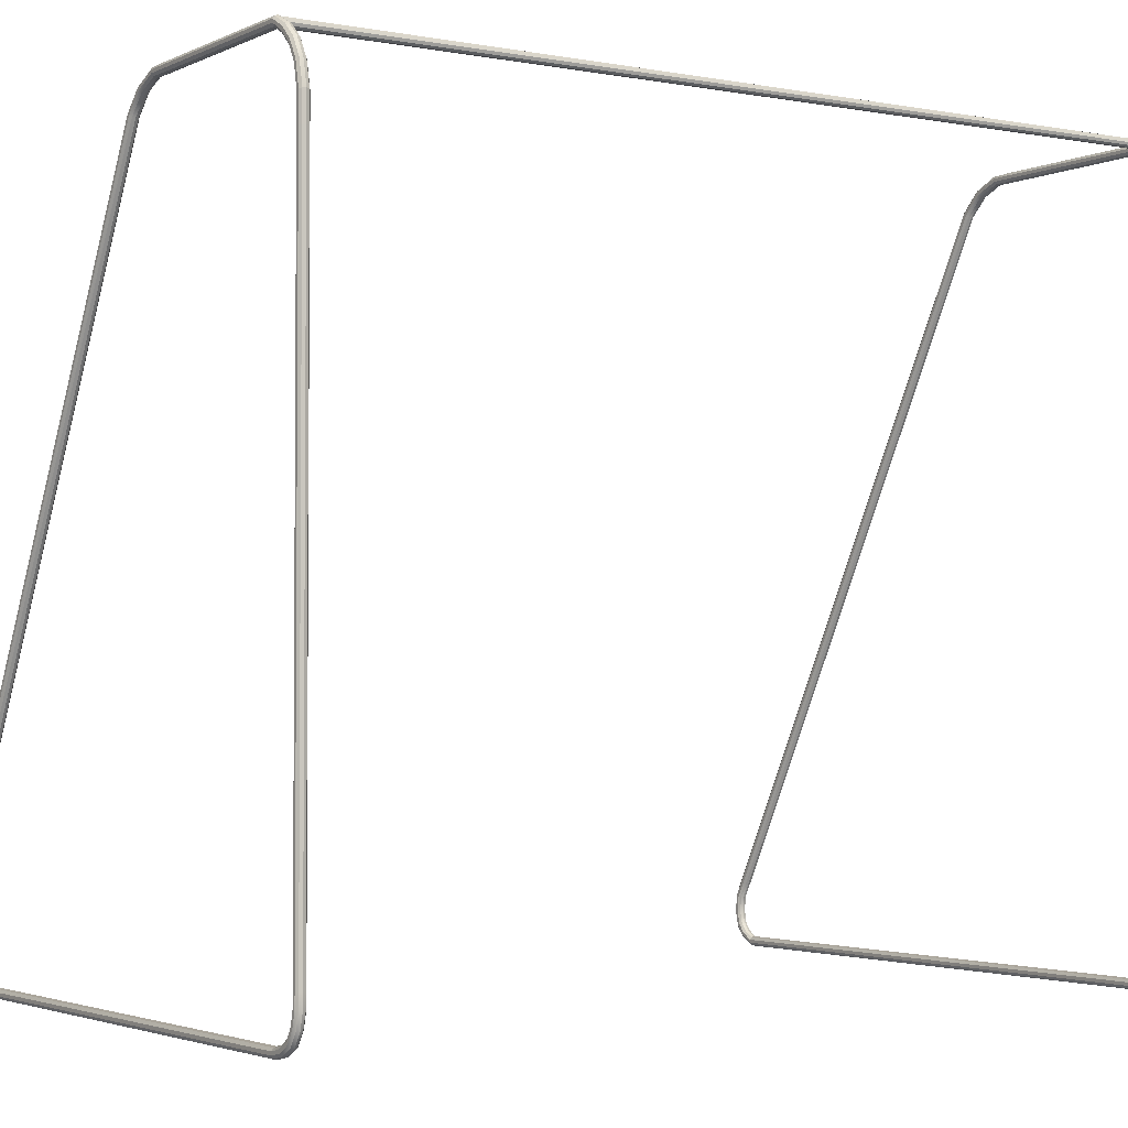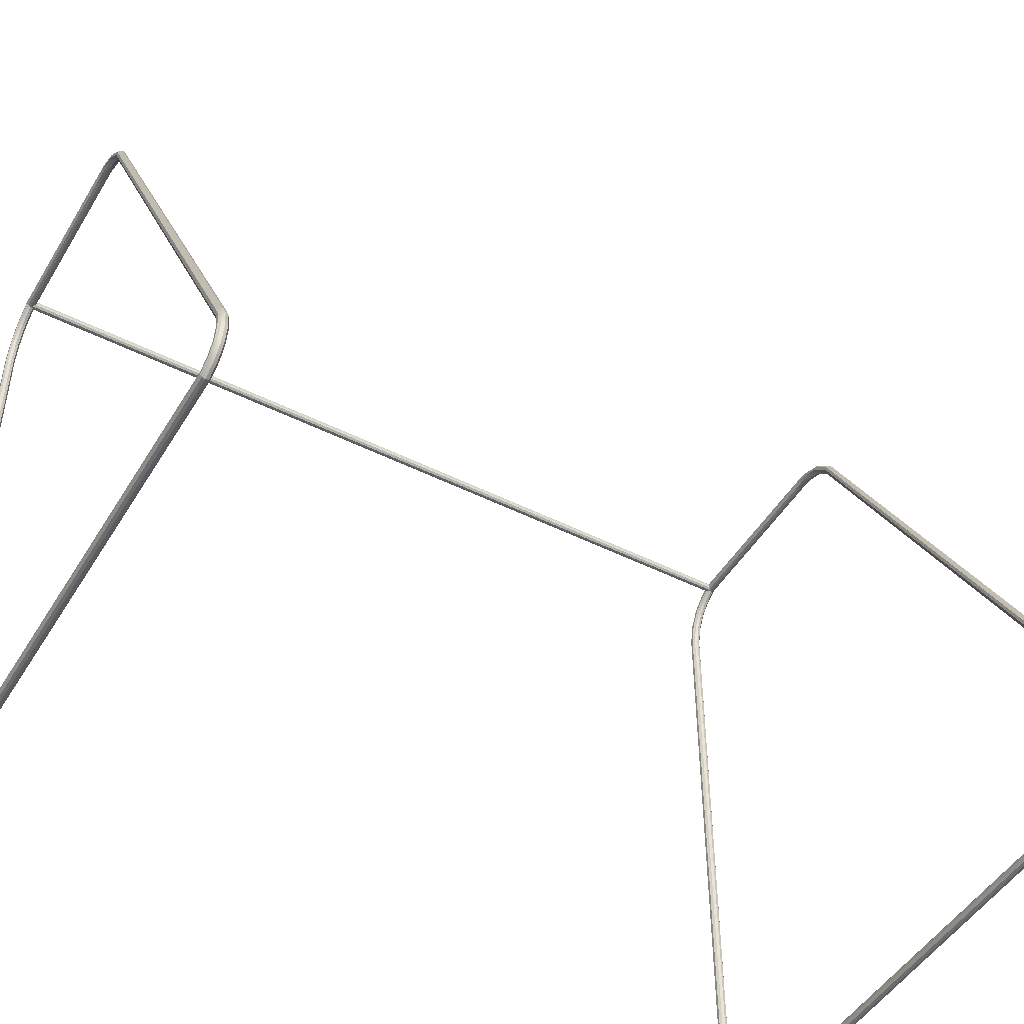
<metadata>
{"format":"obj","ext":"obj","renderer":"f3d","projection":"perspective","resolution":1024,"background":"white","views":[{"elev":-2.7,"azim":56.8,"up":"+Y"},{"elev":-47.4,"azim":-119.6,"up":"+Y"}]}
</metadata>
<code>
v 9.034 11.96 -2.102
v 8.999 11.99 -2.102
v 8.956 11.99 -2.102
v 8.921 11.96 -2.102
v 8.908 11.92 -2.102
v 8.921 11.88 -2.102
v 8.956 11.85 -2.102
v 8.999 11.85 -2.102
v 9.034 11.88 -2.102
v 9.047 11.92 -2.102
v 9.034 11.96 11.85
v 8.999 11.99 11.85
v 8.956 11.99 11.85
v 8.921 11.96 11.85
v 8.908 11.92 11.85
v 8.921 11.88 11.85
v 8.956 11.85 11.85
v 8.999 11.85 11.85
v 9.034 11.88 11.85
v 9.047 11.92 11.85
v 8.978 11.92 -2.102
v 8.978 11.92 11.85
f 1 2 12 11
f 2 3 13 12
f 3 4 14 13
f 4 5 15 14
f 5 6 16 15
f 6 7 17 16
f 7 8 18 17
f 8 9 19 18
f 9 10 20 19
f 10 1 11 20
f 2 1 21
f 3 2 21
f 4 3 21
f 5 4 21
f 6 5 21
f 7 6 21
f 8 7 21
f 9 8 21
f 10 9 21
f 1 10 21
f 11 12 22
f 12 13 22
f 13 14 22
f 14 15 22
f 15 16 22
f 16 17 22
f 17 18 22
f 18 19 22
f 19 20 22
f 20 11 22
v 9.668 0.7977 -2.143
v 9.629 0.7977 -2.171
v 9.58 0.7977 -2.171
v 9.541 0.7977 -2.143
v 9.526 0.7977 -2.097
v 9.541 0.7977 -2.05
v 9.58 0.7977 -2.022
v 9.629 0.7977 -2.022
v 9.668 0.7977 -2.05
v 9.683 0.7977 -2.097
v 9.668 10.6 -2.143
v 9.629 10.6 -2.171
v 9.58 10.6 -2.171
v 9.541 10.6 -2.143
v 9.526 10.6 -2.097
v 9.541 10.6 -2.05
v 9.58 10.6 -2.022
v 9.629 10.6 -2.022
v 9.668 10.6 -2.05
v 9.683 10.6 -2.097
v 9.666 11.03 -2.143
v 9.628 11.02 -2.171
v 9.581 11.01 -2.171
v 9.543 11 -2.143
v 9.529 10.99 -2.097
v 9.543 11 -2.05
v 9.581 11.01 -2.022
v 9.628 11.02 -2.022
v 9.666 11.03 -2.05
v 9.681 11.03 -2.097
v 9.589 11.39 -2.143
v 9.555 11.37 -2.171
v 9.512 11.35 -2.171
v 9.478 11.33 -2.143
v 9.465 11.32 -2.097
v 9.478 11.33 -2.05
v 9.512 11.35 -2.022
v 9.555 11.37 -2.022
v 9.589 11.39 -2.05
v 9.602 11.4 -2.097
v 9.432 11.67 -2.143
v 9.405 11.64 -2.171
v 9.372 11.6 -2.171
v 9.345 11.58 -2.143
v 9.334 11.56 -2.097
v 9.345 11.58 -2.05
v 9.372 11.6 -2.022
v 9.405 11.64 -2.022
v 9.432 11.67 -2.05
v 9.443 11.68 -2.097
v 9.232 11.85 -2.143
v 9.213 11.82 -2.171
v 9.189 11.78 -2.171
v 9.17 11.74 -2.143
v 9.162 11.73 -2.097
v 9.17 11.74 -2.05
v 9.189 11.78 -2.022
v 9.213 11.82 -2.022
v 9.232 11.85 -2.05
v 9.24 11.87 -2.097
v 8.975 11.99 -2.143
v 8.975 11.95 -2.171
v 8.975 11.9 -2.171
v 8.975 11.86 -2.143
v 8.976 11.85 -2.097
v 8.975 11.86 -2.05
v 8.975 11.9 -2.022
v 8.975 11.95 -2.022
v 8.975 11.99 -2.05
v 8.974 12.01 -2.097
v 6.003 11.99 -2.143
v 6.003 11.95 -2.171
v 6.003 11.9 -2.171
v 6.004 11.86 -2.143
v 6.004 11.85 -2.097
v 6.004 11.86 -2.05
v 6.003 11.9 -2.022
v 6.003 11.95 -2.022
v 6.003 11.99 -2.05
v 6.003 12.01 -2.097
v 5.677 11.98 -2.143
v 5.692 11.95 -2.171
v 5.71 11.9 -2.171
v 5.725 11.87 -2.143
v 5.731 11.85 -2.097
v 5.725 11.87 -2.05
v 5.71 11.9 -2.022
v 5.692 11.95 -2.022
v 5.677 11.98 -2.05
v 5.671 12 -2.097
v 5.284 11.82 -2.143
v 5.311 11.79 -2.171
v 5.345 11.75 -2.171
v 5.372 11.73 -2.143
v 5.383 11.71 -2.097
v 5.372 11.73 -2.05
v 5.345 11.75 -2.022
v 5.311 11.79 -2.022
v 5.284 11.82 -2.05
v 5.274 11.83 -2.097
v 4.979 11.52 -2.143
v 5.014 11.5 -2.171
v 5.057 11.48 -2.171
v 5.091 11.46 -2.143
v 5.105 11.45 -2.097
v 5.091 11.46 -2.05
v 5.057 11.48 -2.022
v 5.014 11.5 -2.022
v 4.979 11.52 -2.05
v 4.966 11.53 -2.097
v -0.7658 1.053 -2.142
v -0.7308 1.034 -2.171
v -0.6877 1.011 -2.171
v -0.6533 0.9926 -2.143
v -0.6401 0.9855 -2.097
v -0.6532 0.9925 -2.051
v -0.688 1.011 -2.022
v -0.7312 1.034 -2.022
v -0.766 1.053 -2.051
v -0.7792 1.06 -2.096
v -0.9019 0.7898 -2.142
v -0.8623 0.7857 -2.171
v -0.8136 0.7808 -2.171
v -0.7748 0.7769 -2.143
v -0.7599 0.7753 -2.097
v -0.7747 0.7768 -2.051
v -0.814 0.7808 -2.022
v -0.8627 0.7858 -2.022
v -0.9021 0.7898 -2.051
v -0.917 0.7913 -2.096
v -0.9259 0.5124 -2.142
v -0.8875 0.5226 -2.171
v -0.8402 0.5352 -2.171
v -0.8025 0.5452 -2.143
v -0.788 0.549 -2.097
v -0.8023 0.5452 -2.051
v -0.8405 0.5351 -2.022
v -0.8879 0.5225 -2.022
v -0.9262 0.5123 -2.051
v -0.9406 0.5085 -2.096
v -0.8658 0.2718 -2.142
v -0.8345 0.2964 -2.171
v -0.7961 0.3268 -2.171
v -0.7655 0.3509 -2.143
v -0.7537 0.3602 -2.097
v -0.7654 0.351 -2.051
v -0.7964 0.3266 -2.022
v -0.8349 0.2962 -2.022
v -0.866 0.2716 -2.051
v -0.8777 0.2624 -2.096
v -0.7263 0.1035 -2.142
v -0.7073 0.1385 -2.171
v -0.684 0.1815 -2.171
v -0.6654 0.2158 -2.143
v -0.6582 0.229 -2.097
v -0.6653 0.2159 -2.051
v -0.6841 0.1812 -2.022
v -0.7075 0.1381 -2.022
v -0.7265 0.1033 -2.051
v -0.7336 0.09019 -2.096
v -0.5017 -0.01136 -2.142
v -0.4997 0.0284 -2.171
v -0.4973 0.07729 -2.171
v -0.4954 0.1162 -2.143
v -0.4946 0.1312 -2.097
v -0.4953 0.1164 -2.051
v -0.4973 0.07694 -2.022
v -0.4998 0.02795 -2.022
v -0.5017 -0.01162 -2.051
v -0.5025 -0.02652 -2.096
v 9.666 0.575 -2.143
v 9.628 0.5856 -2.171
v 9.581 0.5987 -2.171
v 9.543 0.6094 -2.143
v 9.529 0.6134 -2.097
v 9.543 0.6094 -2.05
v 9.581 0.5987 -2.022
v 9.628 0.5856 -2.022
v 9.666 0.575 -2.05
v 9.681 0.5709 -2.097
v 9.609 0.3492 -2.143
v 9.576 0.3698 -2.171
v 9.534 0.3952 -2.171
v 9.501 0.4158 -2.143
v 9.488 0.4237 -2.097
v 9.501 0.4158 -2.05
v 9.534 0.3952 -2.022
v 9.576 0.3698 -2.022
v 9.609 0.3492 -2.05
v 9.622 0.3413 -2.097
v 9.477 0.1469 -2.143
v 9.456 0.1807 -2.171
v 9.431 0.2225 -2.171
v 9.411 0.2563 -2.143
v 9.404 0.2692 -2.097
v 9.411 0.2563 -2.05
v 9.431 0.2225 -2.022
v 9.456 0.1807 -2.022
v 9.477 0.1469 -2.05
v 9.484 0.134 -2.097
v 9.284 0.03592 -2.143
v 9.276 0.07429 -2.171
v 9.265 0.1217 -2.171
v 9.256 0.1601 -2.143
v 9.253 0.1747 -2.097
v 9.256 0.1601 -2.05
v 9.265 0.1217 -2.022
v 9.276 0.07429 -2.022
v 9.284 0.03592 -2.05
v 9.288 0.02126 -2.097
v 9.063 -0.01096 -2.143
v 9.065 0.02858 -2.171
v 9.067 0.07733 -2.171
v 9.069 0.1165 -2.143
v 9.069 0.1315 -2.097
v 9.069 0.1165 -2.051
v 9.067 0.07715 -2.022
v 9.065 0.02836 -2.022
v 9.063 -0.01109 -2.051
v 9.063 -0.02605 -2.097
f 23 24 34 33
f 24 25 35 34
f 25 26 36 35
f 26 27 37 36
f 27 28 38 37
f 28 29 39 38
f 29 30 40 39
f 30 31 41 40
f 31 32 42 41
f 32 23 33 42
f 33 34 44 43
f 34 35 45 44
f 35 36 46 45
f 36 37 47 46
f 37 38 48 47
f 38 39 49 48
f 39 40 50 49
f 40 41 51 50
f 41 42 52 51
f 42 33 43 52
f 43 44 54 53
f 44 45 55 54
f 45 46 56 55
f 46 47 57 56
f 47 48 58 57
f 48 49 59 58
f 49 50 60 59
f 50 51 61 60
f 51 52 62 61
f 52 43 53 62
f 53 54 64 63
f 54 55 65 64
f 55 56 66 65
f 56 57 67 66
f 57 58 68 67
f 58 59 69 68
f 59 60 70 69
f 60 61 71 70
f 61 62 72 71
f 62 53 63 72
f 63 64 74 73
f 64 65 75 74
f 65 66 76 75
f 66 67 77 76
f 67 68 78 77
f 68 69 79 78
f 69 70 80 79
f 70 71 81 80
f 71 72 82 81
f 72 63 73 82
f 73 74 84 83
f 74 75 85 84
f 75 76 86 85
f 76 77 87 86
f 77 78 88 87
f 78 79 89 88
f 79 80 90 89
f 80 81 91 90
f 81 82 92 91
f 82 73 83 92
f 83 84 94 93
f 84 85 95 94
f 85 86 96 95
f 86 87 97 96
f 87 88 98 97
f 88 89 99 98
f 89 90 100 99
f 90 91 101 100
f 91 92 102 101
f 92 83 93 102
f 93 94 104 103
f 94 95 105 104
f 95 96 106 105
f 96 97 107 106
f 97 98 108 107
f 98 99 109 108
f 99 100 110 109
f 100 101 111 110
f 101 102 112 111
f 102 93 103 112
f 103 104 114 113
f 104 105 115 114
f 105 106 116 115
f 106 107 117 116
f 107 108 118 117
f 108 109 119 118
f 109 110 120 119
f 110 111 121 120
f 111 112 122 121
f 112 103 113 122
f 113 114 124 123
f 114 115 125 124
f 115 116 126 125
f 116 117 127 126
f 117 118 128 127
f 118 119 129 128
f 119 120 130 129
f 120 121 131 130
f 121 122 132 131
f 122 113 123 132
f 123 124 134 133
f 124 125 135 134
f 125 126 136 135
f 126 127 137 136
f 127 128 138 137
f 128 129 139 138
f 129 130 140 139
f 130 131 141 140
f 131 132 142 141
f 132 123 133 142
f 133 134 144 143
f 134 135 145 144
f 135 136 146 145
f 136 137 147 146
f 137 138 148 147
f 138 139 149 148
f 139 140 150 149
f 140 141 151 150
f 141 142 152 151
f 142 133 143 152
f 143 144 154 153
f 144 145 155 154
f 145 146 156 155
f 146 147 157 156
f 147 148 158 157
f 148 149 159 158
f 149 150 160 159
f 150 151 161 160
f 151 152 162 161
f 152 143 153 162
f 153 154 164 163
f 154 155 165 164
f 155 156 166 165
f 156 157 167 166
f 157 158 168 167
f 158 159 169 168
f 159 160 170 169
f 160 161 171 170
f 161 162 172 171
f 162 153 163 172
f 163 164 174 173
f 164 165 175 174
f 165 166 176 175
f 166 167 177 176
f 167 168 178 177
f 168 169 179 178
f 169 170 180 179
f 170 171 181 180
f 171 172 182 181
f 172 163 173 182
f 173 174 184 183
f 174 175 185 184
f 175 176 186 185
f 176 177 187 186
f 177 178 188 187
f 178 179 189 188
f 179 180 190 189
f 180 181 191 190
f 181 182 192 191
f 182 173 183 192
f 24 23 193 194
f 25 24 194 195
f 26 25 195 196
f 27 26 196 197
f 28 27 197 198
f 29 28 198 199
f 30 29 199 200
f 31 30 200 201
f 32 31 201 202
f 23 32 202 193
f 194 193 203 204
f 195 194 204 205
f 196 195 205 206
f 197 196 206 207
f 198 197 207 208
f 199 198 208 209
f 200 199 209 210
f 201 200 210 211
f 202 201 211 212
f 193 202 212 203
f 204 203 213 214
f 205 204 214 215
f 206 205 215 216
f 207 206 216 217
f 208 207 217 218
f 209 208 218 219
f 210 209 219 220
f 211 210 220 221
f 212 211 221 222
f 203 212 222 213
f 214 213 223 224
f 215 214 224 225
f 216 215 225 226
f 217 216 226 227
f 218 217 227 228
f 219 218 228 229
f 220 219 229 230
f 221 220 230 231
f 222 221 231 232
f 213 222 232 223
f 224 223 233 234
f 225 224 234 235
f 226 225 235 236
f 227 226 236 237
f 228 227 237 238
f 229 228 238 239
f 230 229 239 240
f 231 230 240 241
f 232 231 241 242
f 223 232 242 233
f 183 184 234 233
f 184 185 235 234
f 185 186 236 235
f 186 187 237 236
f 187 188 238 237
f 188 189 239 238
f 189 190 240 239
f 190 191 241 240
f 191 192 242 241
f 192 183 233 242
v 9.668 0.7977 11.81
v 9.629 0.7977 11.78
v 9.58 0.7977 11.78
v 9.541 0.7977 11.81
v 9.526 0.7977 11.85
v 9.541 0.7977 11.9
v 9.58 0.7977 11.93
v 9.629 0.7977 11.93
v 9.668 0.7977 11.9
v 9.683 0.7977 11.85
v 9.668 10.6 11.81
v 9.629 10.6 11.78
v 9.58 10.6 11.78
v 9.541 10.6 11.81
v 9.526 10.6 11.85
v 9.541 10.6 11.9
v 9.58 10.6 11.93
v 9.629 10.6 11.93
v 9.668 10.6 11.9
v 9.683 10.6 11.85
v 9.666 11.03 11.81
v 9.628 11.02 11.78
v 9.581 11.01 11.78
v 9.543 11 11.81
v 9.529 10.99 11.85
v 9.543 11 11.9
v 9.581 11.01 11.93
v 9.628 11.02 11.93
v 9.666 11.03 11.9
v 9.681 11.03 11.85
v 9.589 11.39 11.81
v 9.555 11.37 11.78
v 9.512 11.35 11.78
v 9.478 11.33 11.81
v 9.465 11.32 11.85
v 9.478 11.33 11.9
v 9.512 11.35 11.93
v 9.555 11.37 11.93
v 9.589 11.39 11.9
v 9.602 11.4 11.85
v 9.432 11.67 11.81
v 9.405 11.64 11.78
v 9.372 11.6 11.78
v 9.345 11.58 11.81
v 9.334 11.56 11.85
v 9.345 11.58 11.9
v 9.372 11.6 11.93
v 9.405 11.64 11.93
v 9.432 11.67 11.9
v 9.443 11.68 11.85
v 9.232 11.85 11.81
v 9.213 11.82 11.78
v 9.189 11.78 11.78
v 9.17 11.74 11.81
v 9.162 11.73 11.85
v 9.17 11.74 11.9
v 9.189 11.78 11.93
v 9.213 11.82 11.93
v 9.232 11.85 11.9
v 9.24 11.87 11.85
v 8.975 11.99 11.81
v 8.975 11.95 11.78
v 8.975 11.9 11.78
v 8.975 11.86 11.81
v 8.976 11.85 11.85
v 8.975 11.86 11.9
v 8.975 11.9 11.93
v 8.975 11.95 11.93
v 8.975 11.99 11.9
v 8.974 12.01 11.85
v 6.003 11.99 11.81
v 6.003 11.95 11.78
v 6.003 11.9 11.78
v 6.004 11.86 11.81
v 6.004 11.85 11.85
v 6.004 11.86 11.9
v 6.003 11.9 11.93
v 6.003 11.95 11.93
v 6.003 11.99 11.9
v 6.003 12.01 11.85
v 5.677 11.98 11.81
v 5.692 11.95 11.78
v 5.71 11.9 11.78
v 5.725 11.87 11.81
v 5.731 11.85 11.85
v 5.725 11.87 11.9
v 5.71 11.9 11.93
v 5.692 11.95 11.93
v 5.677 11.98 11.9
v 5.671 12 11.85
v 5.284 11.82 11.81
v 5.311 11.79 11.78
v 5.345 11.75 11.78
v 5.372 11.73 11.81
v 5.383 11.71 11.85
v 5.372 11.73 11.9
v 5.345 11.75 11.93
v 5.311 11.79 11.93
v 5.284 11.82 11.9
v 5.274 11.83 11.85
v 4.979 11.52 11.81
v 5.014 11.5 11.78
v 5.057 11.48 11.78
v 5.091 11.46 11.81
v 5.105 11.45 11.85
v 5.091 11.46 11.9
v 5.057 11.48 11.93
v 5.014 11.5 11.93
v 4.979 11.52 11.9
v 4.966 11.53 11.85
v -0.7658 1.053 11.81
v -0.7308 1.034 11.78
v -0.6877 1.011 11.78
v -0.6533 0.9926 11.81
v -0.6401 0.9855 11.85
v -0.6532 0.9925 11.9
v -0.688 1.011 11.93
v -0.7312 1.034 11.93
v -0.766 1.053 11.9
v -0.7792 1.06 11.85
v -0.9019 0.7898 11.81
v -0.8623 0.7857 11.78
v -0.8136 0.7808 11.78
v -0.7748 0.7769 11.81
v -0.7599 0.7753 11.85
v -0.7747 0.7768 11.9
v -0.814 0.7808 11.93
v -0.8627 0.7858 11.93
v -0.9021 0.7898 11.9
v -0.917 0.7913 11.85
v -0.9259 0.5124 11.81
v -0.8875 0.5226 11.78
v -0.8402 0.5352 11.78
v -0.8025 0.5452 11.81
v -0.788 0.549 11.85
v -0.8023 0.5452 11.9
v -0.8405 0.5351 11.93
v -0.8879 0.5225 11.93
v -0.9262 0.5123 11.9
v -0.9406 0.5085 11.85
v -0.8658 0.2718 11.81
v -0.8345 0.2964 11.78
v -0.7961 0.3268 11.78
v -0.7655 0.3509 11.81
v -0.7537 0.3602 11.85
v -0.7654 0.351 11.9
v -0.7964 0.3266 11.93
v -0.8349 0.2962 11.93
v -0.866 0.2716 11.9
v -0.8777 0.2624 11.85
v -0.7263 0.1035 11.81
v -0.7073 0.1385 11.78
v -0.684 0.1815 11.78
v -0.6654 0.2158 11.81
v -0.6582 0.229 11.85
v -0.6653 0.2159 11.9
v -0.6841 0.1812 11.93
v -0.7075 0.1381 11.93
v -0.7265 0.1033 11.9
v -0.7336 0.09019 11.85
v -0.5017 -0.01136 11.81
v -0.4997 0.0284 11.78
v -0.4973 0.07729 11.78
v -0.4954 0.1162 11.81
v -0.4946 0.1312 11.85
v -0.4953 0.1164 11.9
v -0.4973 0.07694 11.93
v -0.4998 0.02795 11.93
v -0.5017 -0.01162 11.9
v -0.5025 -0.02652 11.85
v 9.666 0.575 11.81
v 9.628 0.5856 11.78
v 9.581 0.5987 11.78
v 9.543 0.6094 11.81
v 9.529 0.6134 11.85
v 9.543 0.6094 11.9
v 9.581 0.5987 11.93
v 9.628 0.5856 11.93
v 9.666 0.575 11.9
v 9.681 0.5709 11.85
v 9.609 0.3492 11.81
v 9.576 0.3698 11.78
v 9.534 0.3952 11.78
v 9.501 0.4158 11.81
v 9.488 0.4237 11.85
v 9.501 0.4158 11.9
v 9.534 0.3952 11.93
v 9.576 0.3698 11.93
v 9.609 0.3492 11.9
v 9.622 0.3413 11.85
v 9.477 0.1469 11.81
v 9.456 0.1807 11.78
v 9.431 0.2225 11.78
v 9.411 0.2563 11.81
v 9.404 0.2692 11.85
v 9.411 0.2563 11.9
v 9.431 0.2225 11.93
v 9.456 0.1807 11.93
v 9.477 0.1469 11.9
v 9.484 0.134 11.85
v 9.284 0.03592 11.81
v 9.276 0.07429 11.78
v 9.265 0.1217 11.78
v 9.256 0.1601 11.81
v 9.253 0.1747 11.85
v 9.256 0.1601 11.9
v 9.265 0.1217 11.93
v 9.276 0.07429 11.93
v 9.284 0.03592 11.9
v 9.288 0.02126 11.85
v 9.063 -0.01096 11.81
v 9.065 0.02858 11.78
v 9.067 0.07733 11.78
v 9.069 0.1165 11.81
v 9.069 0.1315 11.85
v 9.069 0.1165 11.9
v 9.067 0.07715 11.93
v 9.065 0.02836 11.93
v 9.063 -0.01109 11.9
v 9.063 -0.02605 11.85
f 243 244 254 253
f 244 245 255 254
f 245 246 256 255
f 246 247 257 256
f 247 248 258 257
f 248 249 259 258
f 249 250 260 259
f 250 251 261 260
f 251 252 262 261
f 252 243 253 262
f 253 254 264 263
f 254 255 265 264
f 255 256 266 265
f 256 257 267 266
f 257 258 268 267
f 258 259 269 268
f 259 260 270 269
f 260 261 271 270
f 261 262 272 271
f 262 253 263 272
f 263 264 274 273
f 264 265 275 274
f 265 266 276 275
f 266 267 277 276
f 267 268 278 277
f 268 269 279 278
f 269 270 280 279
f 270 271 281 280
f 271 272 282 281
f 272 263 273 282
f 273 274 284 283
f 274 275 285 284
f 275 276 286 285
f 276 277 287 286
f 277 278 288 287
f 278 279 289 288
f 279 280 290 289
f 280 281 291 290
f 281 282 292 291
f 282 273 283 292
f 283 284 294 293
f 284 285 295 294
f 285 286 296 295
f 286 287 297 296
f 287 288 298 297
f 288 289 299 298
f 289 290 300 299
f 290 291 301 300
f 291 292 302 301
f 292 283 293 302
f 293 294 304 303
f 294 295 305 304
f 295 296 306 305
f 296 297 307 306
f 297 298 308 307
f 298 299 309 308
f 299 300 310 309
f 300 301 311 310
f 301 302 312 311
f 302 293 303 312
f 303 304 314 313
f 304 305 315 314
f 305 306 316 315
f 306 307 317 316
f 307 308 318 317
f 308 309 319 318
f 309 310 320 319
f 310 311 321 320
f 311 312 322 321
f 312 303 313 322
f 313 314 324 323
f 314 315 325 324
f 315 316 326 325
f 316 317 327 326
f 317 318 328 327
f 318 319 329 328
f 319 320 330 329
f 320 321 331 330
f 321 322 332 331
f 322 313 323 332
f 323 324 334 333
f 324 325 335 334
f 325 326 336 335
f 326 327 337 336
f 327 328 338 337
f 328 329 339 338
f 329 330 340 339
f 330 331 341 340
f 331 332 342 341
f 332 323 333 342
f 333 334 344 343
f 334 335 345 344
f 335 336 346 345
f 336 337 347 346
f 337 338 348 347
f 338 339 349 348
f 339 340 350 349
f 340 341 351 350
f 341 342 352 351
f 342 333 343 352
f 343 344 354 353
f 344 345 355 354
f 345 346 356 355
f 346 347 357 356
f 347 348 358 357
f 348 349 359 358
f 349 350 360 359
f 350 351 361 360
f 351 352 362 361
f 352 343 353 362
f 353 354 364 363
f 354 355 365 364
f 355 356 366 365
f 356 357 367 366
f 357 358 368 367
f 358 359 369 368
f 359 360 370 369
f 360 361 371 370
f 361 362 372 371
f 362 353 363 372
f 363 364 374 373
f 364 365 375 374
f 365 366 376 375
f 366 367 377 376
f 367 368 378 377
f 368 369 379 378
f 369 370 380 379
f 370 371 381 380
f 371 372 382 381
f 372 363 373 382
f 373 374 384 383
f 374 375 385 384
f 375 376 386 385
f 376 377 387 386
f 377 378 388 387
f 378 379 389 388
f 379 380 390 389
f 380 381 391 390
f 381 382 392 391
f 382 373 383 392
f 383 384 394 393
f 384 385 395 394
f 385 386 396 395
f 386 387 397 396
f 387 388 398 397
f 388 389 399 398
f 389 390 400 399
f 390 391 401 400
f 391 392 402 401
f 392 383 393 402
f 393 394 404 403
f 394 395 405 404
f 395 396 406 405
f 396 397 407 406
f 397 398 408 407
f 398 399 409 408
f 399 400 410 409
f 400 401 411 410
f 401 402 412 411
f 402 393 403 412
f 244 243 413 414
f 245 244 414 415
f 246 245 415 416
f 247 246 416 417
f 248 247 417 418
f 249 248 418 419
f 250 249 419 420
f 251 250 420 421
f 252 251 421 422
f 243 252 422 413
f 414 413 423 424
f 415 414 424 425
f 416 415 425 426
f 417 416 426 427
f 418 417 427 428
f 419 418 428 429
f 420 419 429 430
f 421 420 430 431
f 422 421 431 432
f 413 422 432 423
f 424 423 433 434
f 425 424 434 435
f 426 425 435 436
f 427 426 436 437
f 428 427 437 438
f 429 428 438 439
f 430 429 439 440
f 431 430 440 441
f 432 431 441 442
f 423 432 442 433
f 434 433 443 444
f 435 434 444 445
f 436 435 445 446
f 437 436 446 447
f 438 437 447 448
f 439 438 448 449
f 440 439 449 450
f 441 440 450 451
f 442 441 451 452
f 433 442 452 443
f 444 443 453 454
f 445 444 454 455
f 446 445 455 456
f 447 446 456 457
f 448 447 457 458
f 449 448 458 459
f 450 449 459 460
f 451 450 460 461
f 452 451 461 462
f 443 452 462 453
f 403 404 454 453
f 404 405 455 454
f 405 406 456 455
f 406 407 457 456
f 407 408 458 457
f 408 409 459 458
f 409 410 460 459
f 410 411 461 460
f 411 412 462 461
f 412 403 453 462

</code>
